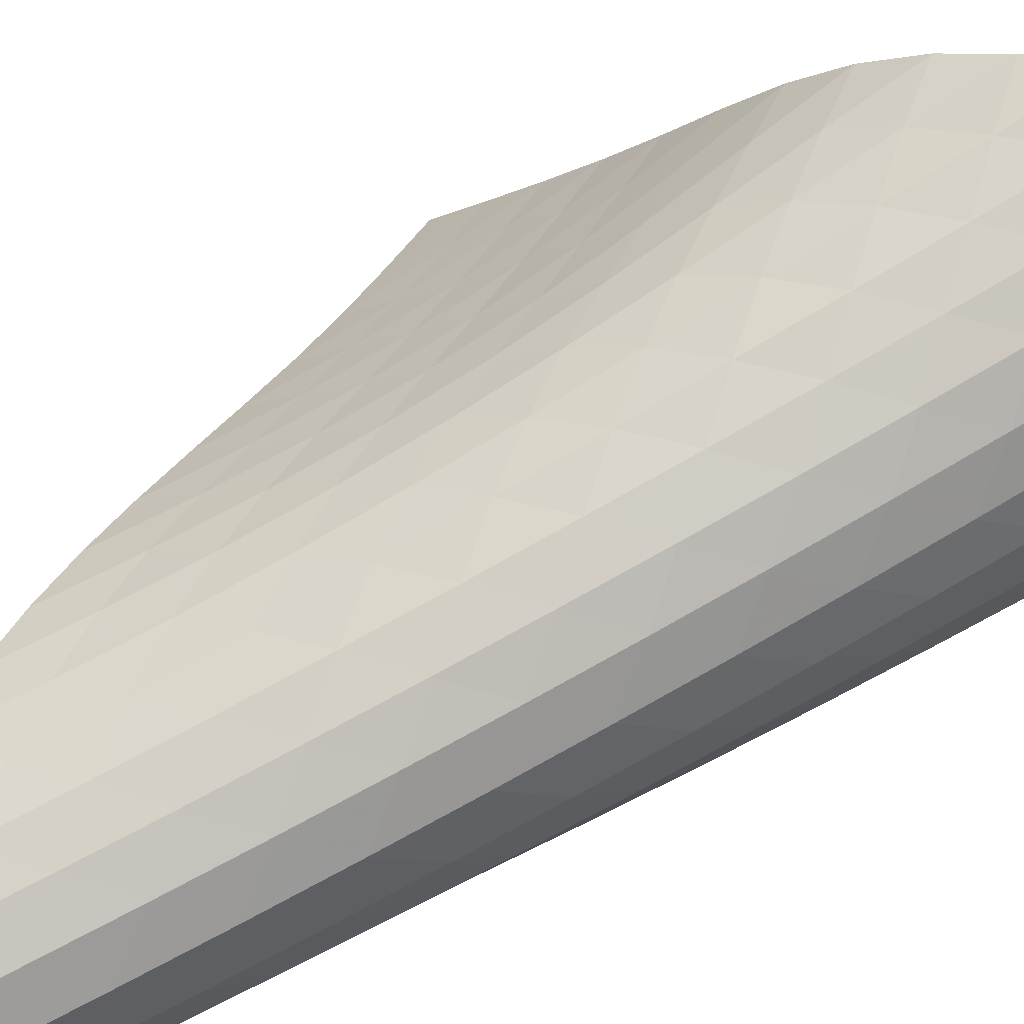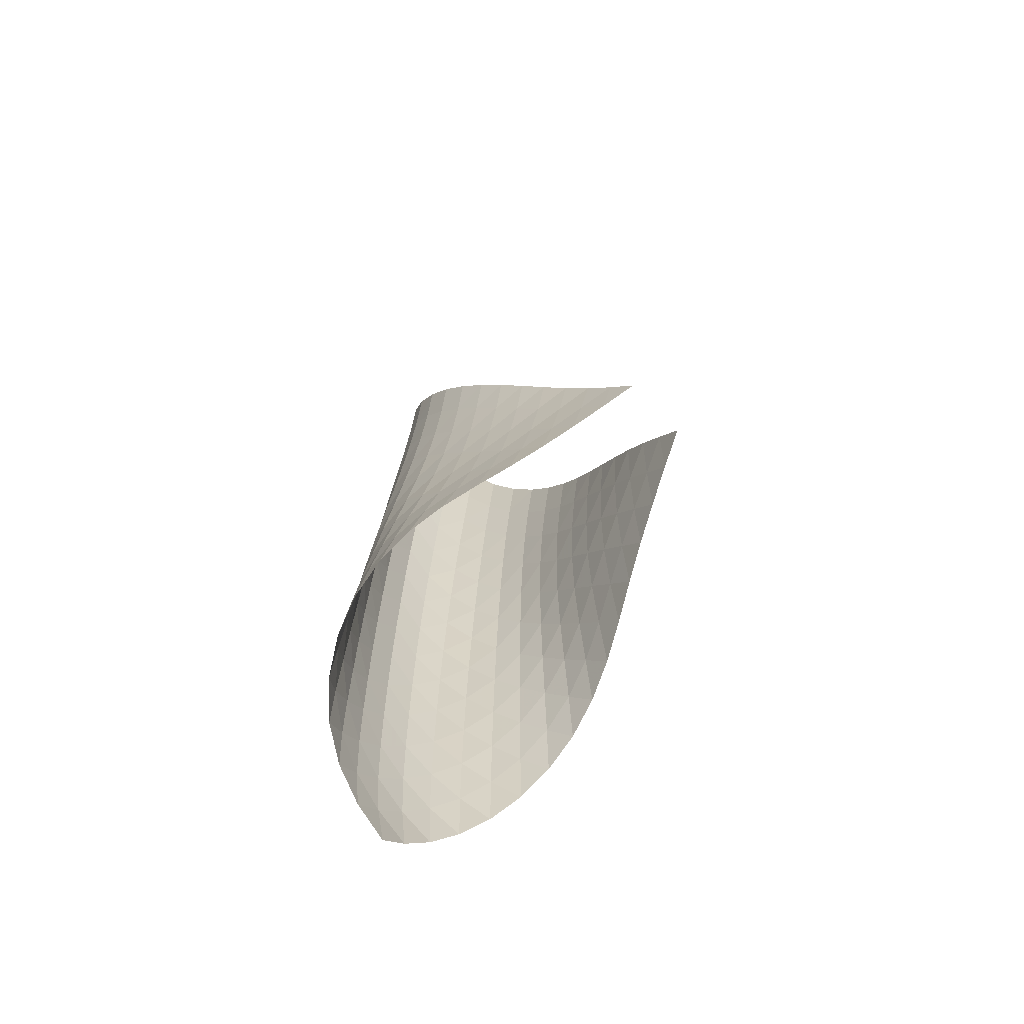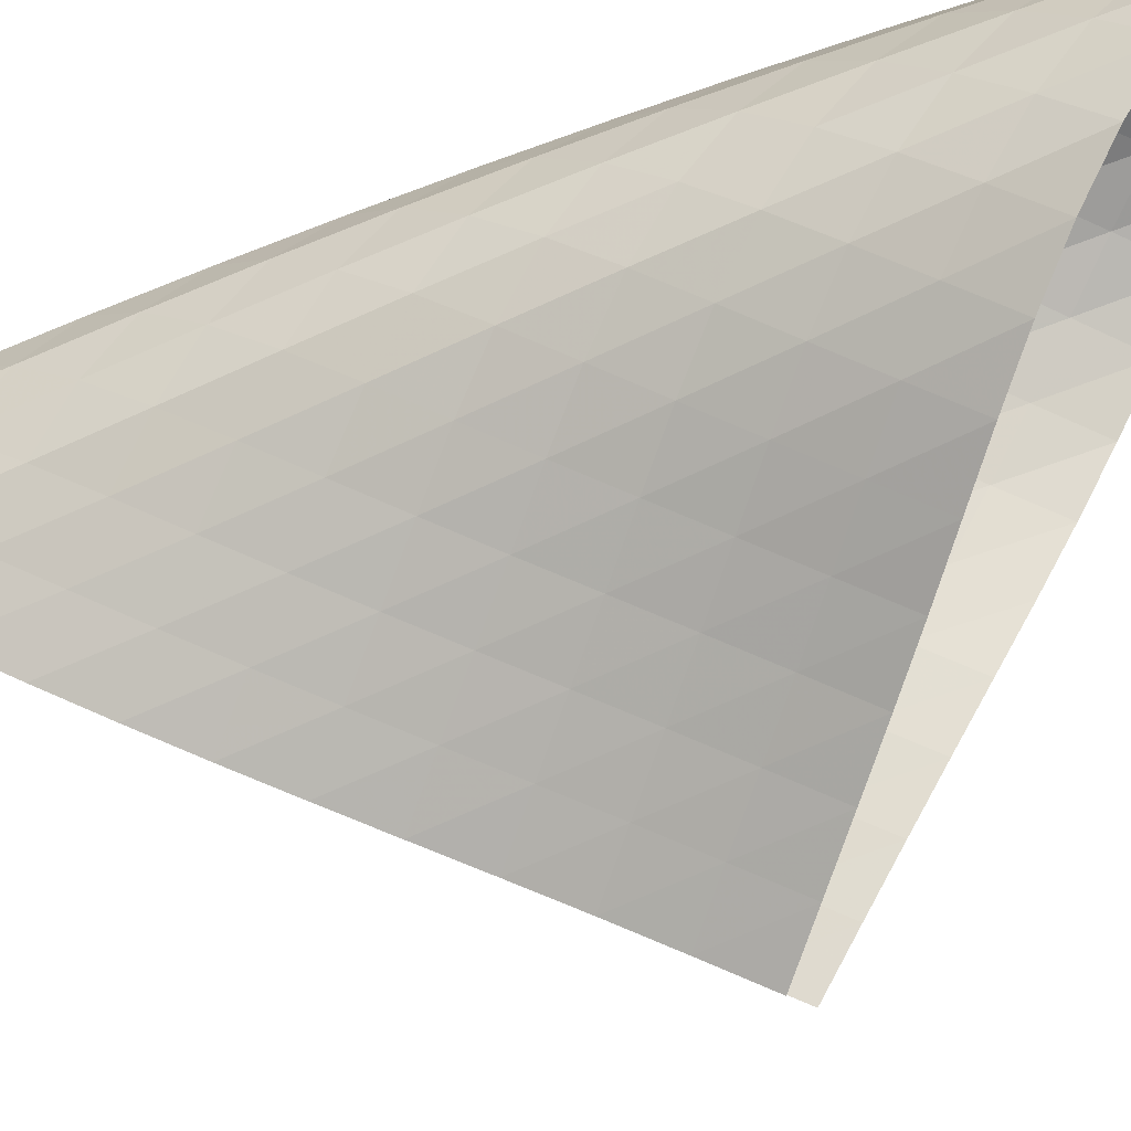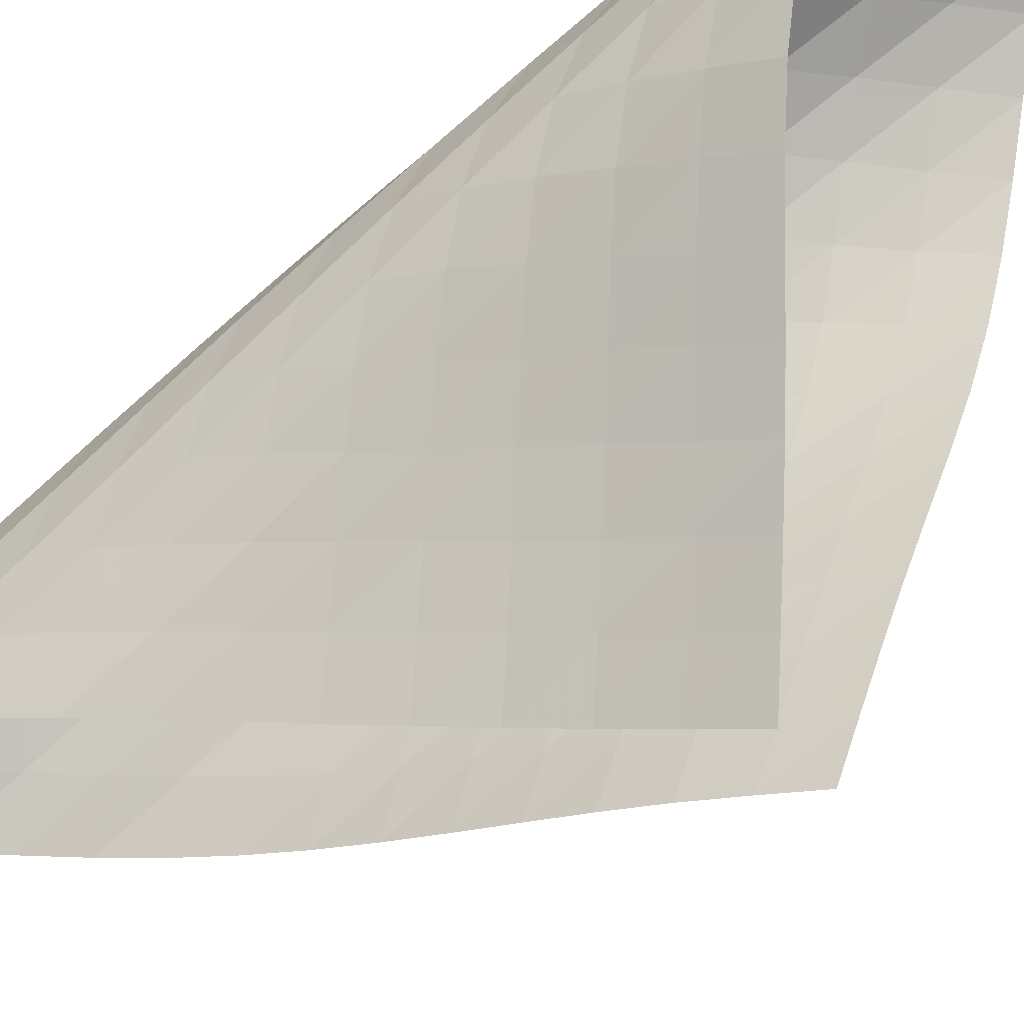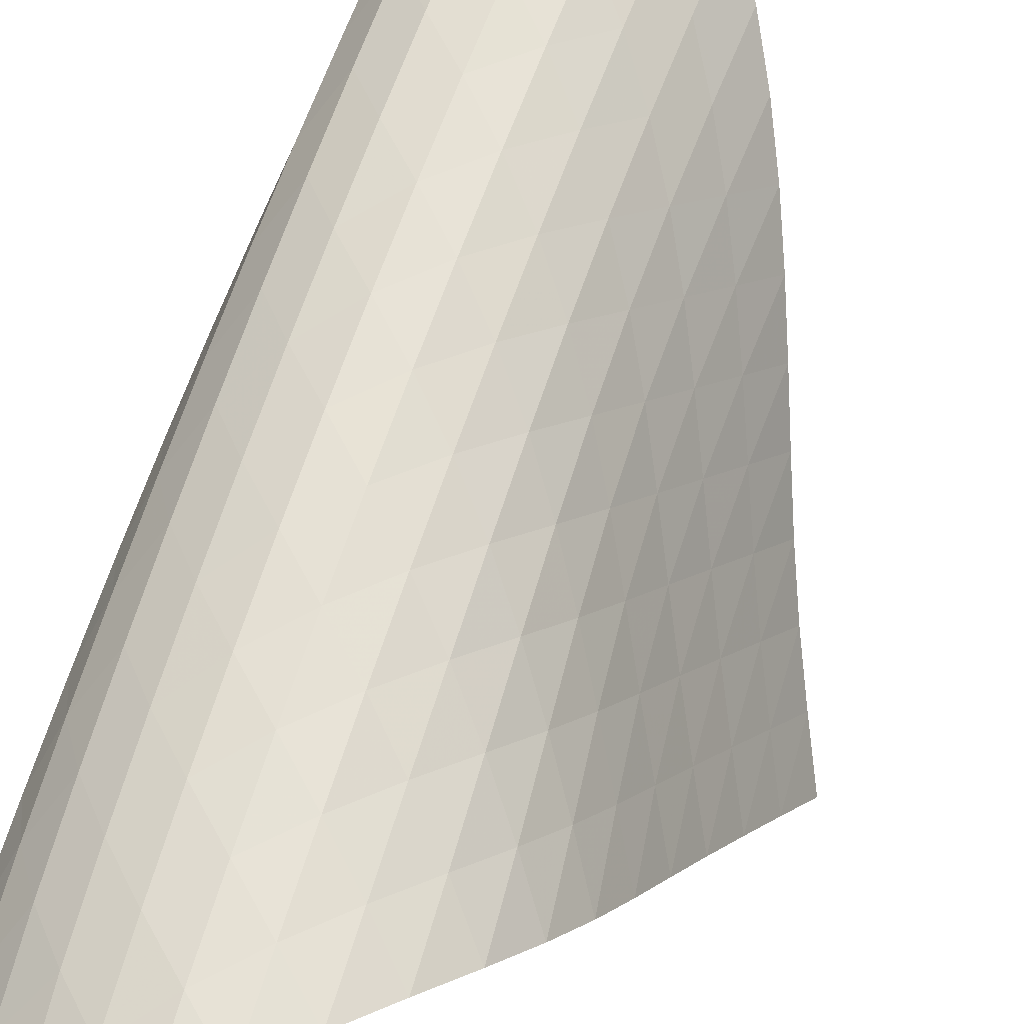
<metadata>
{"format":"obj","ext":"obj","renderer":"f3d","projection":"perspective","resolution":1024,"background":"white","views":[{"elev":79.3,"azim":-120.6,"up":"+Z"},{"elev":-65.4,"azim":88.8,"up":"+Y"},{"elev":-56.2,"azim":-70.5,"up":"+Z"},{"elev":-79.6,"azim":-52.6,"up":"+Z"},{"elev":66.3,"azim":16.4,"up":"+Z"}]}
</metadata>
<code>
v -6.495 -0.04825 6.495
v -0.9473 -10.56 1.947
v -1.947 -10.56 0.9473
v -6.742 -18.93 6.742
v -2.381 -9.877 1.255
v -2.823 -9.189 1.55
v -3.282 -8.498 1.817
v -3.756 -7.807 2.063
v -4.237 -7.117 2.302
v -4.721 -6.428 2.549
v -5.196 -5.741 2.817
v -5.653 -5.055 3.119
v -6.075 -4.368 3.468
v -6.445 -3.679 3.872
v -6.739 -2.985 4.336
v -6.926 -2.287 4.857
v -6.971 -1.579 5.419
v -6.836 -0.8513 5.988
v -5.988 -0.8513 6.836
v -5.419 -1.579 6.971
v -4.857 -2.287 6.926
v -4.336 -2.985 6.739
v -3.872 -3.679 6.445
v -3.468 -4.368 6.075
v -3.119 -5.055 5.653
v -2.817 -5.741 5.196
v -2.549 -6.428 4.721
v -2.302 -7.117 4.237
v -2.063 -7.807 3.756
v -1.817 -8.498 3.282
v -1.55 -9.189 2.823
v -1.255 -9.877 2.381
v -1.22 -11.09 2.58
v -1.484 -11.61 3.219
v -1.736 -12.13 3.866
v -1.969 -12.65 4.526
v -2.188 -13.16 5.197
v -2.428 -13.68 5.86
v -2.733 -14.2 6.486
v -3.13 -14.74 7.037
v -3.62 -15.3 7.477
v -4.182 -15.88 7.776
v -4.784 -16.48 7.908
v -5.381 -17.09 7.856
v -5.923 -17.71 7.623
v -6.378 -18.33 7.237
v -7.237 -18.33 6.378
v -7.623 -17.71 5.923
v -7.856 -17.09 5.381
v -7.908 -16.48 4.784
v -7.776 -15.88 4.182
v -7.477 -15.3 3.62
v -7.037 -14.74 3.13
v -6.486 -14.2 2.733
v -5.86 -13.68 2.428
v -5.197 -13.16 2.188
v -4.526 -12.65 1.969
v -3.866 -12.13 1.736
v -3.219 -11.61 1.484
v -2.58 -11.09 1.22
v -6.549 -1.478 6.549
v -6.905 -2.155 6.069
v -7.047 -2.842 5.513
v -7.003 -3.532 4.956
v -6.815 -4.221 4.439
v -6.521 -4.908 3.978
v -6.152 -5.594 3.578
v -5.734 -6.279 3.232
v -5.286 -6.965 2.928
v -4.823 -7.651 2.651
v -4.358 -8.339 2.386
v -3.897 -9.028 2.12
v -3.447 -9.717 1.839
v -3.011 -10.4 1.534
v -6.069 -2.155 6.905
v -6.628 -2.775 6.628
v -6.996 -3.426 6.158
v -7.145 -4.095 5.602
v -7.105 -4.773 5.043
v -6.918 -5.454 4.523
v -6.625 -6.136 4.062
v -6.257 -6.818 3.663
v -5.843 -7.501 3.317
v -5.403 -8.185 3.008
v -4.956 -8.871 2.716
v -4.509 -9.557 2.427
v -4.07 -10.24 2.129
v -3.642 -10.93 1.81
v -5.513 -2.842 7.047
v -6.158 -3.426 6.996
v -6.713 -4.043 6.713
v -7.084 -4.685 6.243
v -7.245 -5.343 5.685
v -7.217 -6.011 5.119
v -7.041 -6.684 4.591
v -6.754 -7.36 4.122
v -6.392 -8.038 3.717
v -5.985 -8.718 3.363
v -5.557 -9.401 3.04
v -5.126 -10.09 2.726
v -4.699 -10.77 2.408
v -4.281 -11.45 2.075
v -4.956 -3.532 7.003
v -5.602 -4.095 7.145
v -6.243 -4.685 7.084
v -6.79 -5.301 6.79
v -7.163 -5.938 6.319
v -7.338 -6.588 5.759
v -7.33 -7.247 5.185
v -7.172 -7.912 4.644
v -6.9 -8.581 4.16
v -6.551 -9.254 3.737
v -6.16 -9.931 3.362
v -5.75 -10.61 3.014
v -5.338 -11.29 2.671
v -4.931 -11.97 2.322
v -4.439 -4.221 6.815
v -5.043 -4.773 7.105
v -5.685 -5.343 7.245
v -6.319 -5.938 7.163
v -6.856 -6.555 6.856
v -7.232 -7.188 6.384
v -7.422 -7.832 5.824
v -7.437 -8.482 5.242
v -7.304 -9.139 4.686
v -7.055 -9.8 4.18
v -6.73 -10.47 3.729
v -6.362 -11.14 3.321
v -5.977 -11.81 2.937
v -5.588 -12.49 2.56
v -3.978 -4.908 6.521
v -4.523 -5.454 6.918
v -5.119 -6.011 7.217
v -5.759 -6.588 7.338
v -6.384 -7.188 7.232
v -6.912 -7.806 6.912
v -7.288 -8.436 6.438
v -7.494 -9.074 5.878
v -7.533 -9.717 5.29
v -7.429 -10.36 4.719
v -7.211 -11.02 4.188
v -6.918 -11.67 3.704
v -6.583 -12.34 3.257
v -6.228 -13 2.833
v -3.578 -5.594 6.152
v -4.062 -6.136 6.625
v -4.591 -6.684 7.041
v -5.185 -7.247 7.33
v -5.824 -7.832 7.422
v -6.438 -8.436 7.288
v -6.956 -9.054 6.956
v -7.333 -9.682 6.481
v -7.552 -10.31 5.921
v -7.615 -10.95 5.33
v -7.542 -11.59 4.745
v -7.361 -12.23 4.19
v -7.108 -12.88 3.673
v -6.812 -13.54 3.188
v -3.232 -6.279 5.734
v -3.663 -6.818 6.257
v -4.122 -7.36 6.754
v -4.644 -7.912 7.172
v -5.242 -8.482 7.437
v -5.878 -9.074 7.494
v -6.481 -9.682 7.333
v -6.99 -10.3 6.99
v -7.368 -10.93 6.513
v -7.598 -11.55 5.955
v -7.684 -12.18 5.36
v -7.643 -12.82 4.764
v -7.504 -13.45 4.189
v -7.297 -14.09 3.643
v -2.928 -6.965 5.286
v -3.317 -7.501 5.843
v -3.717 -8.038 6.392
v -4.16 -8.581 6.9
v -4.686 -9.139 7.304
v -5.29 -9.717 7.533
v -5.921 -10.31 7.552
v -6.513 -10.93 7.368
v -7.014 -11.54 7.014
v -7.392 -12.17 6.535
v -7.633 -12.79 5.978
v -7.742 -13.41 5.381
v -7.738 -14.04 4.778
v -7.645 -14.66 4.186
v -2.651 -7.651 4.823
v -3.008 -8.185 5.403
v -3.363 -8.718 5.985
v -3.737 -9.254 6.551
v -4.18 -9.8 7.055
v -4.719 -10.36 7.429
v -5.33 -10.95 7.615
v -5.955 -11.55 7.598
v -6.535 -12.17 7.392
v -7.028 -12.79 7.028
v -7.405 -13.41 6.547
v -7.658 -14.03 5.991
v -7.795 -14.64 5.394
v -7.832 -15.26 4.785
v -2.386 -8.339 4.358
v -2.716 -8.871 4.956
v -3.04 -9.401 5.557
v -3.362 -9.931 6.16
v -3.729 -10.47 6.73
v -4.188 -11.02 7.211
v -4.745 -11.59 7.542
v -5.36 -12.18 7.684
v -5.978 -12.79 7.633
v -6.547 -13.41 7.405
v -7.03 -14.03 7.03
v -7.407 -14.64 6.547
v -7.674 -15.26 5.992
v -7.84 -15.87 5.397
v -2.12 -9.028 3.897
v -2.427 -9.557 4.509
v -2.726 -10.09 5.126
v -3.014 -10.61 5.75
v -3.321 -11.14 6.362
v -3.704 -11.67 6.918
v -4.19 -12.23 7.361
v -4.764 -12.82 7.643
v -5.381 -13.41 7.742
v -5.991 -14.03 7.658
v -6.547 -14.64 7.407
v -7.019 -15.26 7.019
v -7.393 -15.88 6.531
v -7.672 -16.49 5.977
v -1.839 -9.717 3.447
v -2.129 -10.24 4.07
v -2.408 -10.77 4.699
v -2.671 -11.29 5.338
v -2.937 -11.81 5.977
v -3.257 -12.34 6.583
v -3.673 -12.88 7.108
v -4.189 -13.45 7.504
v -4.778 -14.04 7.738
v -5.394 -14.64 7.795
v -5.992 -15.26 7.674
v -6.531 -15.88 7.393
v -6.985 -16.5 6.985
v -7.347 -17.11 6.485
v -1.534 -10.4 3.011
v -1.81 -10.93 3.642
v -2.075 -11.45 4.281
v -2.322 -11.97 4.931
v -2.56 -12.49 5.588
v -2.833 -13 6.228
v -3.188 -13.54 6.812
v -3.643 -14.09 7.297
v -4.186 -14.66 7.645
v -4.785 -15.26 7.832
v -5.397 -15.87 7.84
v -5.977 -16.49 7.672
v -6.485 -17.11 7.347
v -6.901 -17.72 6.901
f 256 46 4
f 256 4 47
f 5 74 60
f 5 60 3
f 74 88 59
f 74 59 60
f 88 102 58
f 88 58 59
f 102 116 57
f 102 57 58
f 116 130 56
f 116 56 57
f 130 144 55
f 130 55 56
f 144 158 54
f 144 54 55
f 158 172 53
f 158 53 54
f 172 186 52
f 172 52 53
f 186 200 51
f 186 51 52
f 200 214 50
f 200 50 51
f 214 228 49
f 214 49 50
f 228 242 48
f 228 48 49
f 242 256 47
f 242 47 48
f 1 19 61
f 1 61 18
f 18 61 62
f 18 62 17
f 17 62 63
f 17 63 16
f 16 63 64
f 16 64 15
f 15 64 65
f 15 65 14
f 14 65 66
f 14 66 13
f 13 66 67
f 13 67 12
f 12 67 68
f 12 68 11
f 11 68 69
f 11 69 10
f 10 69 70
f 10 70 9
f 9 70 71
f 9 71 8
f 8 71 72
f 8 72 7
f 7 72 73
f 7 73 6
f 6 73 74
f 6 74 5
f 19 20 75
f 19 75 61
f 61 75 76
f 61 76 62
f 62 76 77
f 62 77 63
f 63 77 78
f 63 78 64
f 64 78 79
f 64 79 65
f 65 79 80
f 65 80 66
f 66 80 81
f 66 81 67
f 67 81 82
f 67 82 68
f 68 82 83
f 68 83 69
f 69 83 84
f 69 84 70
f 70 84 85
f 70 85 71
f 71 85 86
f 71 86 72
f 72 86 87
f 72 87 73
f 73 87 88
f 73 88 74
f 20 21 89
f 20 89 75
f 75 89 90
f 75 90 76
f 76 90 91
f 76 91 77
f 77 91 92
f 77 92 78
f 78 92 93
f 78 93 79
f 79 93 94
f 79 94 80
f 80 94 95
f 80 95 81
f 81 95 96
f 81 96 82
f 82 96 97
f 82 97 83
f 83 97 98
f 83 98 84
f 84 98 99
f 84 99 85
f 85 99 100
f 85 100 86
f 86 100 101
f 86 101 87
f 87 101 102
f 87 102 88
f 21 22 103
f 21 103 89
f 89 103 104
f 89 104 90
f 90 104 105
f 90 105 91
f 91 105 106
f 91 106 92
f 92 106 107
f 92 107 93
f 93 107 108
f 93 108 94
f 94 108 109
f 94 109 95
f 95 109 110
f 95 110 96
f 96 110 111
f 96 111 97
f 97 111 112
f 97 112 98
f 98 112 113
f 98 113 99
f 99 113 114
f 99 114 100
f 100 114 115
f 100 115 101
f 101 115 116
f 101 116 102
f 22 23 117
f 22 117 103
f 103 117 118
f 103 118 104
f 104 118 119
f 104 119 105
f 105 119 120
f 105 120 106
f 106 120 121
f 106 121 107
f 107 121 122
f 107 122 108
f 108 122 123
f 108 123 109
f 109 123 124
f 109 124 110
f 110 124 125
f 110 125 111
f 111 125 126
f 111 126 112
f 112 126 127
f 112 127 113
f 113 127 128
f 113 128 114
f 114 128 129
f 114 129 115
f 115 129 130
f 115 130 116
f 23 24 131
f 23 131 117
f 117 131 132
f 117 132 118
f 118 132 133
f 118 133 119
f 119 133 134
f 119 134 120
f 120 134 135
f 120 135 121
f 121 135 136
f 121 136 122
f 122 136 137
f 122 137 123
f 123 137 138
f 123 138 124
f 124 138 139
f 124 139 125
f 125 139 140
f 125 140 126
f 126 140 141
f 126 141 127
f 127 141 142
f 127 142 128
f 128 142 143
f 128 143 129
f 129 143 144
f 129 144 130
f 24 25 145
f 24 145 131
f 131 145 146
f 131 146 132
f 132 146 147
f 132 147 133
f 133 147 148
f 133 148 134
f 134 148 149
f 134 149 135
f 135 149 150
f 135 150 136
f 136 150 151
f 136 151 137
f 137 151 152
f 137 152 138
f 138 152 153
f 138 153 139
f 139 153 154
f 139 154 140
f 140 154 155
f 140 155 141
f 141 155 156
f 141 156 142
f 142 156 157
f 142 157 143
f 143 157 158
f 143 158 144
f 25 26 159
f 25 159 145
f 145 159 160
f 145 160 146
f 146 160 161
f 146 161 147
f 147 161 162
f 147 162 148
f 148 162 163
f 148 163 149
f 149 163 164
f 149 164 150
f 150 164 165
f 150 165 151
f 151 165 166
f 151 166 152
f 152 166 167
f 152 167 153
f 153 167 168
f 153 168 154
f 154 168 169
f 154 169 155
f 155 169 170
f 155 170 156
f 156 170 171
f 156 171 157
f 157 171 172
f 157 172 158
f 26 27 173
f 26 173 159
f 159 173 174
f 159 174 160
f 160 174 175
f 160 175 161
f 161 175 176
f 161 176 162
f 162 176 177
f 162 177 163
f 163 177 178
f 163 178 164
f 164 178 179
f 164 179 165
f 165 179 180
f 165 180 166
f 166 180 181
f 166 181 167
f 167 181 182
f 167 182 168
f 168 182 183
f 168 183 169
f 169 183 184
f 169 184 170
f 170 184 185
f 170 185 171
f 171 185 186
f 171 186 172
f 27 28 187
f 27 187 173
f 173 187 188
f 173 188 174
f 174 188 189
f 174 189 175
f 175 189 190
f 175 190 176
f 176 190 191
f 176 191 177
f 177 191 192
f 177 192 178
f 178 192 193
f 178 193 179
f 179 193 194
f 179 194 180
f 180 194 195
f 180 195 181
f 181 195 196
f 181 196 182
f 182 196 197
f 182 197 183
f 183 197 198
f 183 198 184
f 184 198 199
f 184 199 185
f 185 199 200
f 185 200 186
f 28 29 201
f 28 201 187
f 187 201 202
f 187 202 188
f 188 202 203
f 188 203 189
f 189 203 204
f 189 204 190
f 190 204 205
f 190 205 191
f 191 205 206
f 191 206 192
f 192 206 207
f 192 207 193
f 193 207 208
f 193 208 194
f 194 208 209
f 194 209 195
f 195 209 210
f 195 210 196
f 196 210 211
f 196 211 197
f 197 211 212
f 197 212 198
f 198 212 213
f 198 213 199
f 199 213 214
f 199 214 200
f 29 30 215
f 29 215 201
f 201 215 216
f 201 216 202
f 202 216 217
f 202 217 203
f 203 217 218
f 203 218 204
f 204 218 219
f 204 219 205
f 205 219 220
f 205 220 206
f 206 220 221
f 206 221 207
f 207 221 222
f 207 222 208
f 208 222 223
f 208 223 209
f 209 223 224
f 209 224 210
f 210 224 225
f 210 225 211
f 211 225 226
f 211 226 212
f 212 226 227
f 212 227 213
f 213 227 228
f 213 228 214
f 30 31 229
f 30 229 215
f 215 229 230
f 215 230 216
f 216 230 231
f 216 231 217
f 217 231 232
f 217 232 218
f 218 232 233
f 218 233 219
f 219 233 234
f 219 234 220
f 220 234 235
f 220 235 221
f 221 235 236
f 221 236 222
f 222 236 237
f 222 237 223
f 223 237 238
f 223 238 224
f 224 238 239
f 224 239 225
f 225 239 240
f 225 240 226
f 226 240 241
f 226 241 227
f 227 241 242
f 227 242 228
f 31 32 243
f 31 243 229
f 229 243 244
f 229 244 230
f 230 244 245
f 230 245 231
f 231 245 246
f 231 246 232
f 232 246 247
f 232 247 233
f 233 247 248
f 233 248 234
f 234 248 249
f 234 249 235
f 235 249 250
f 235 250 236
f 236 250 251
f 236 251 237
f 237 251 252
f 237 252 238
f 238 252 253
f 238 253 239
f 239 253 254
f 239 254 240
f 240 254 255
f 240 255 241
f 241 255 256
f 241 256 242
f 32 2 33
f 32 33 243
f 243 33 34
f 243 34 244
f 244 34 35
f 244 35 245
f 245 35 36
f 245 36 246
f 246 36 37
f 246 37 247
f 247 37 38
f 247 38 248
f 248 38 39
f 248 39 249
f 249 39 40
f 249 40 250
f 250 40 41
f 250 41 251
f 251 41 42
f 251 42 252
f 252 42 43
f 252 43 253
f 253 43 44
f 253 44 254
f 254 44 45
f 254 45 255
f 255 45 46
f 255 46 256

</code>
